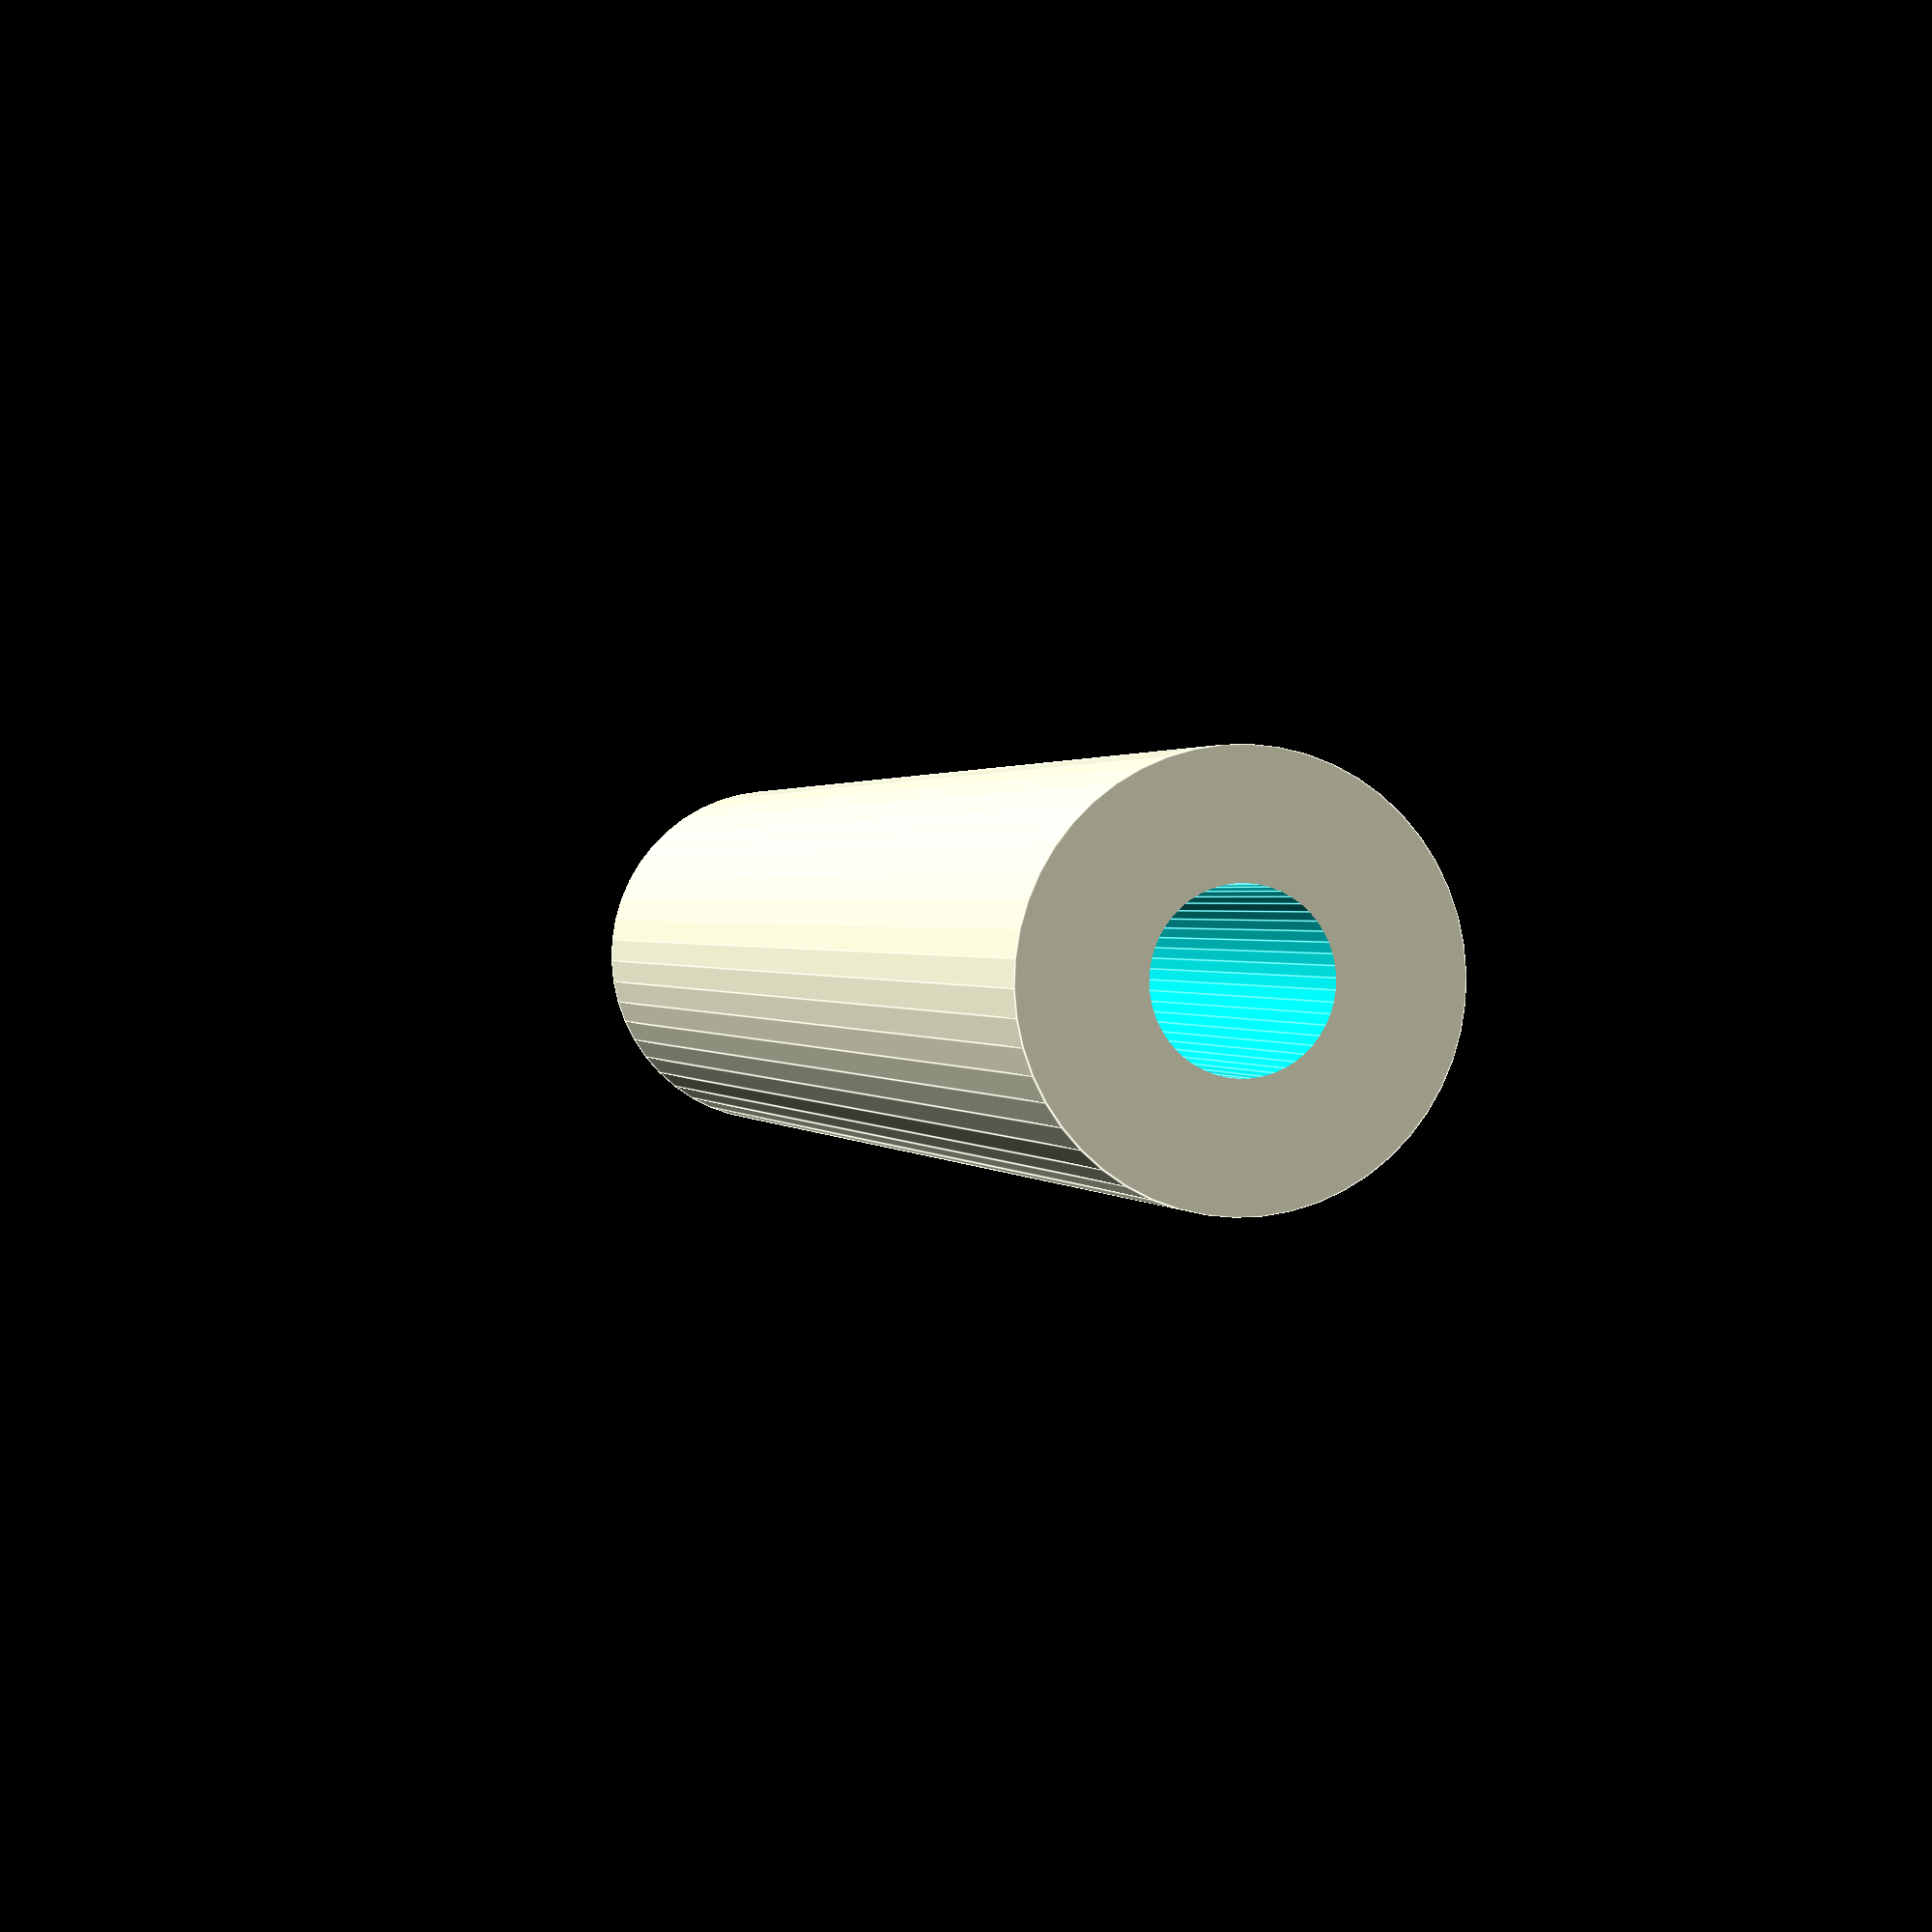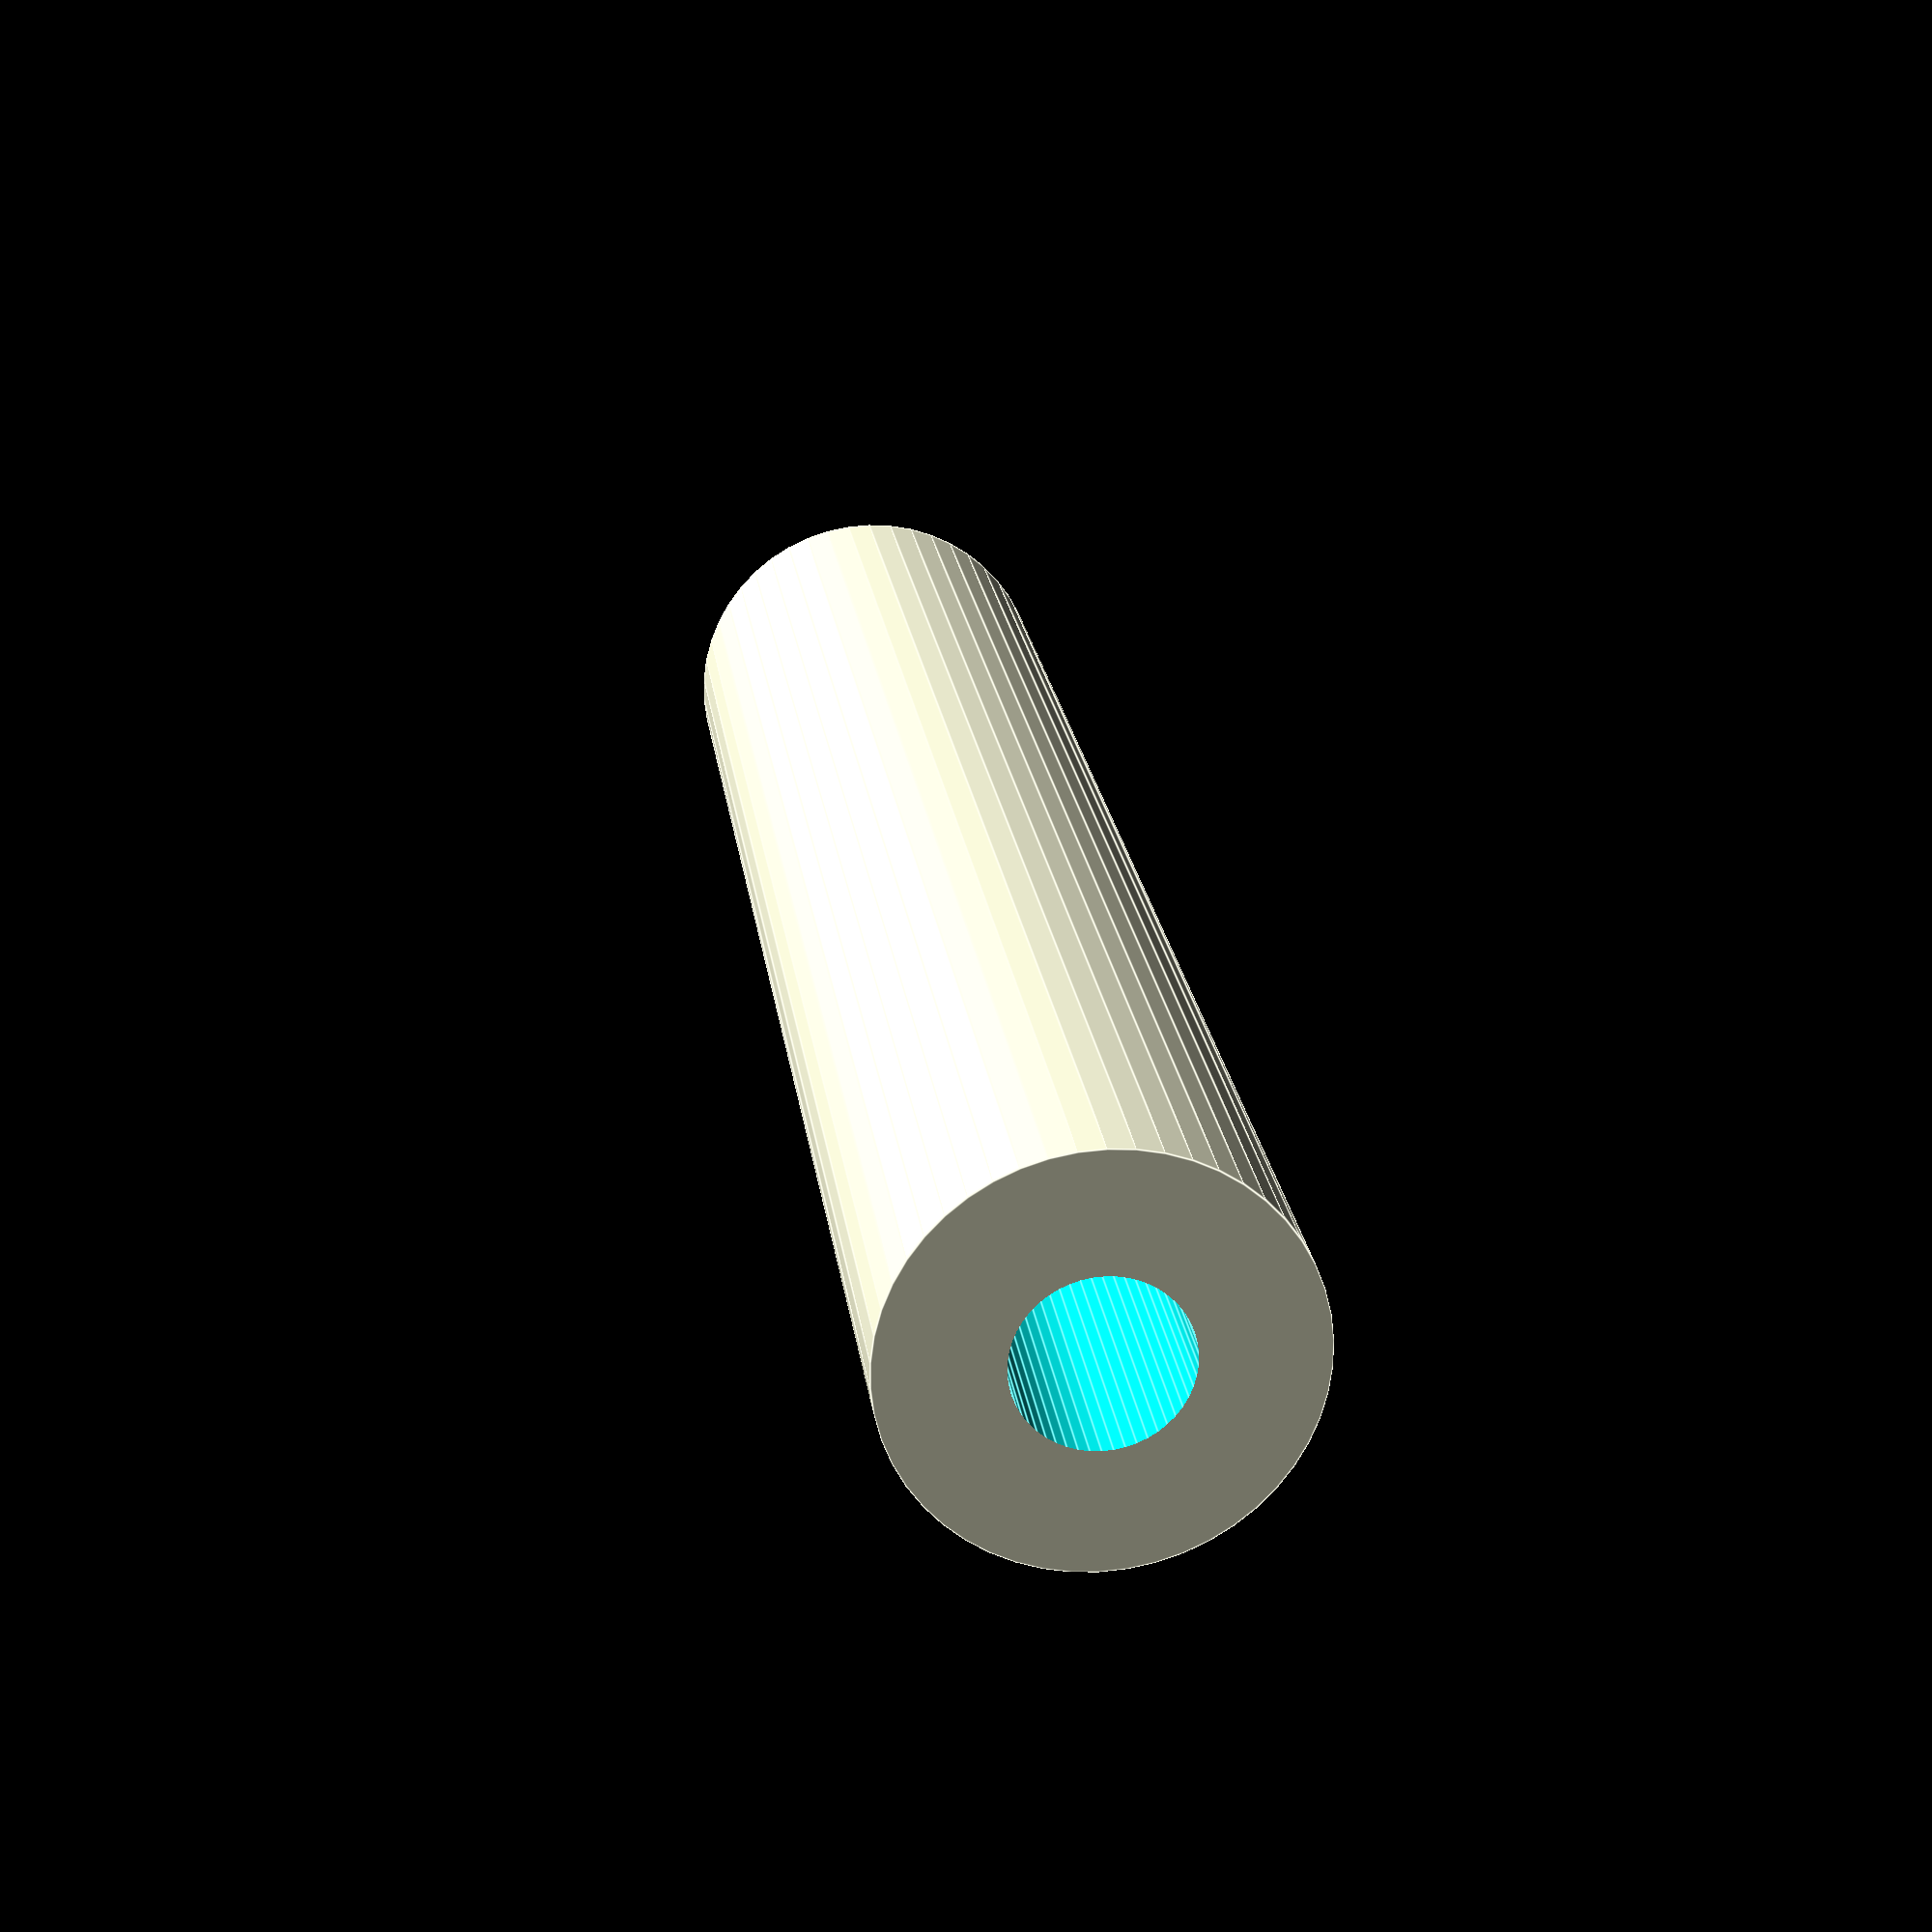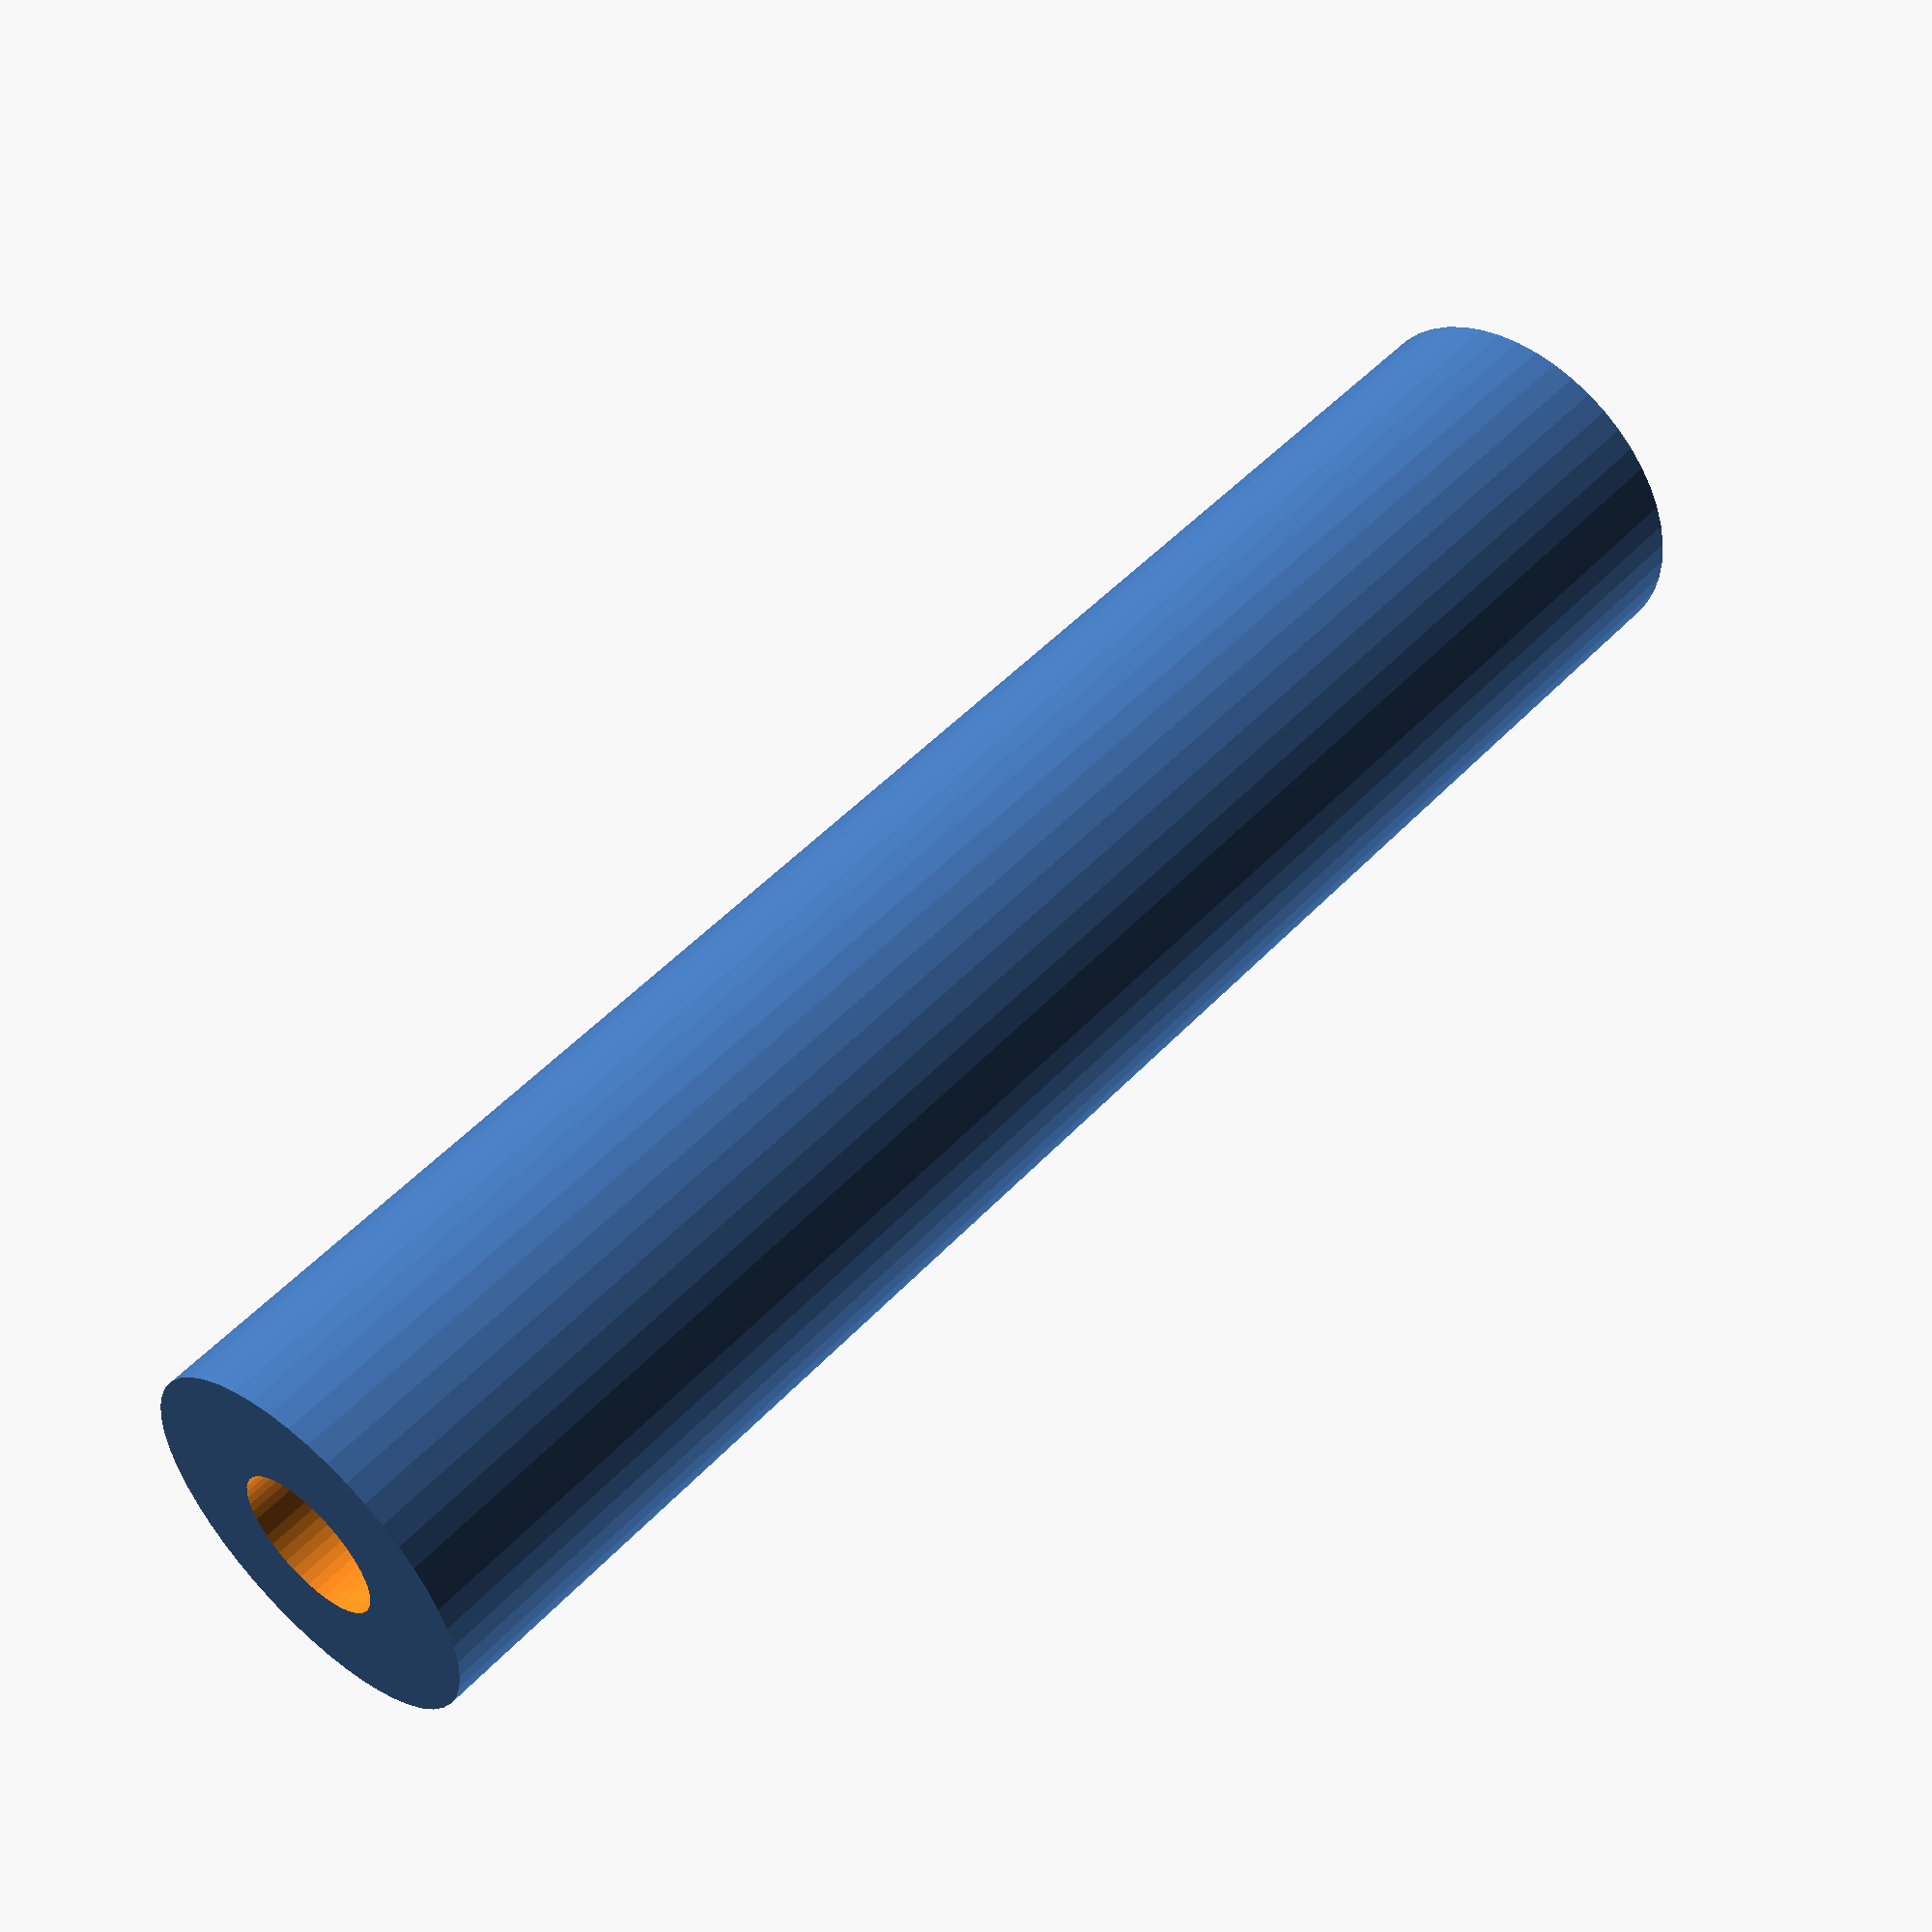
<openscad>
$fn = 50;


difference() {
	union() {
		translate(v = [0, 0, -17.5000000000]) {
			cylinder(h = 35, r = 3.7500000000);
		}
	}
	union() {
		translate(v = [0, 0, -100.0000000000]) {
			cylinder(h = 200, r = 1.5500000000);
		}
	}
}
</openscad>
<views>
elev=179.2 azim=66.4 roll=14.5 proj=p view=edges
elev=338.5 azim=47.2 roll=352.8 proj=p view=edges
elev=309.1 azim=189.6 roll=221.4 proj=p view=solid
</views>
